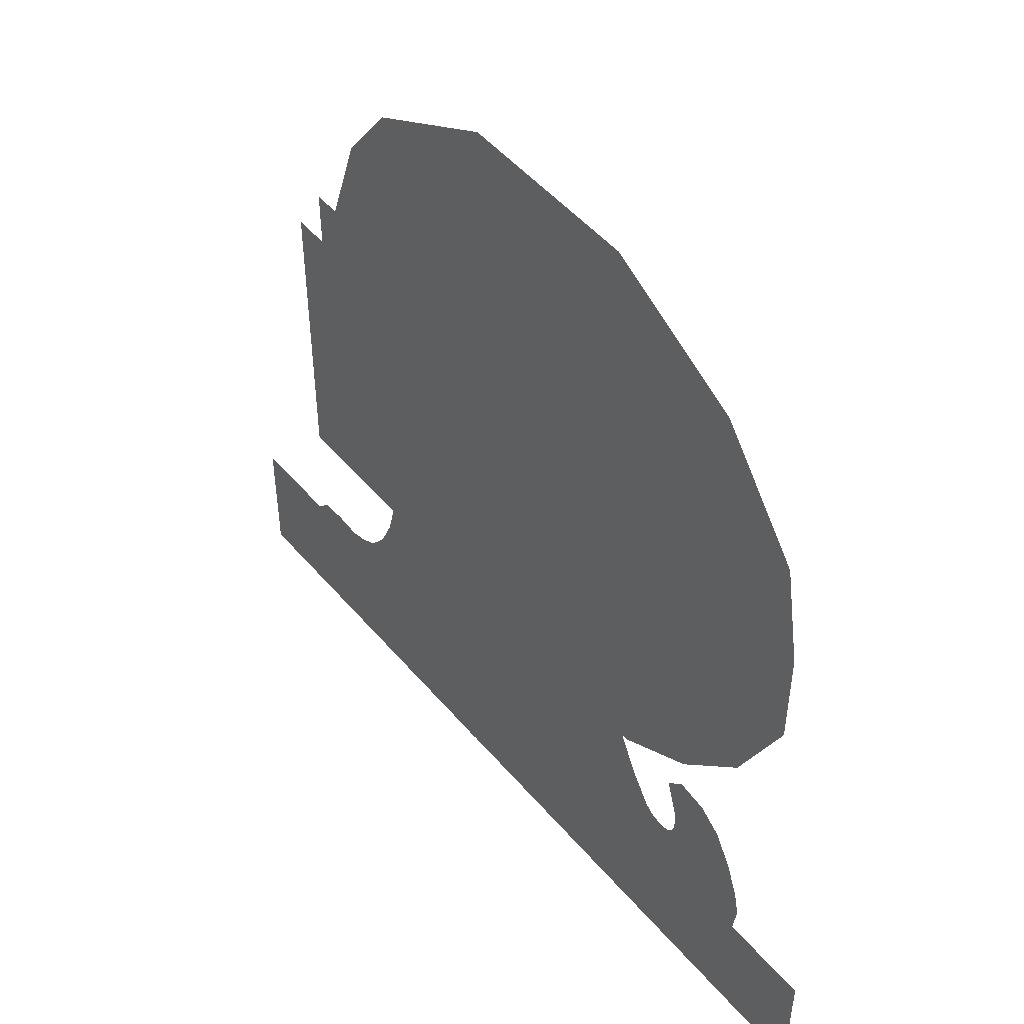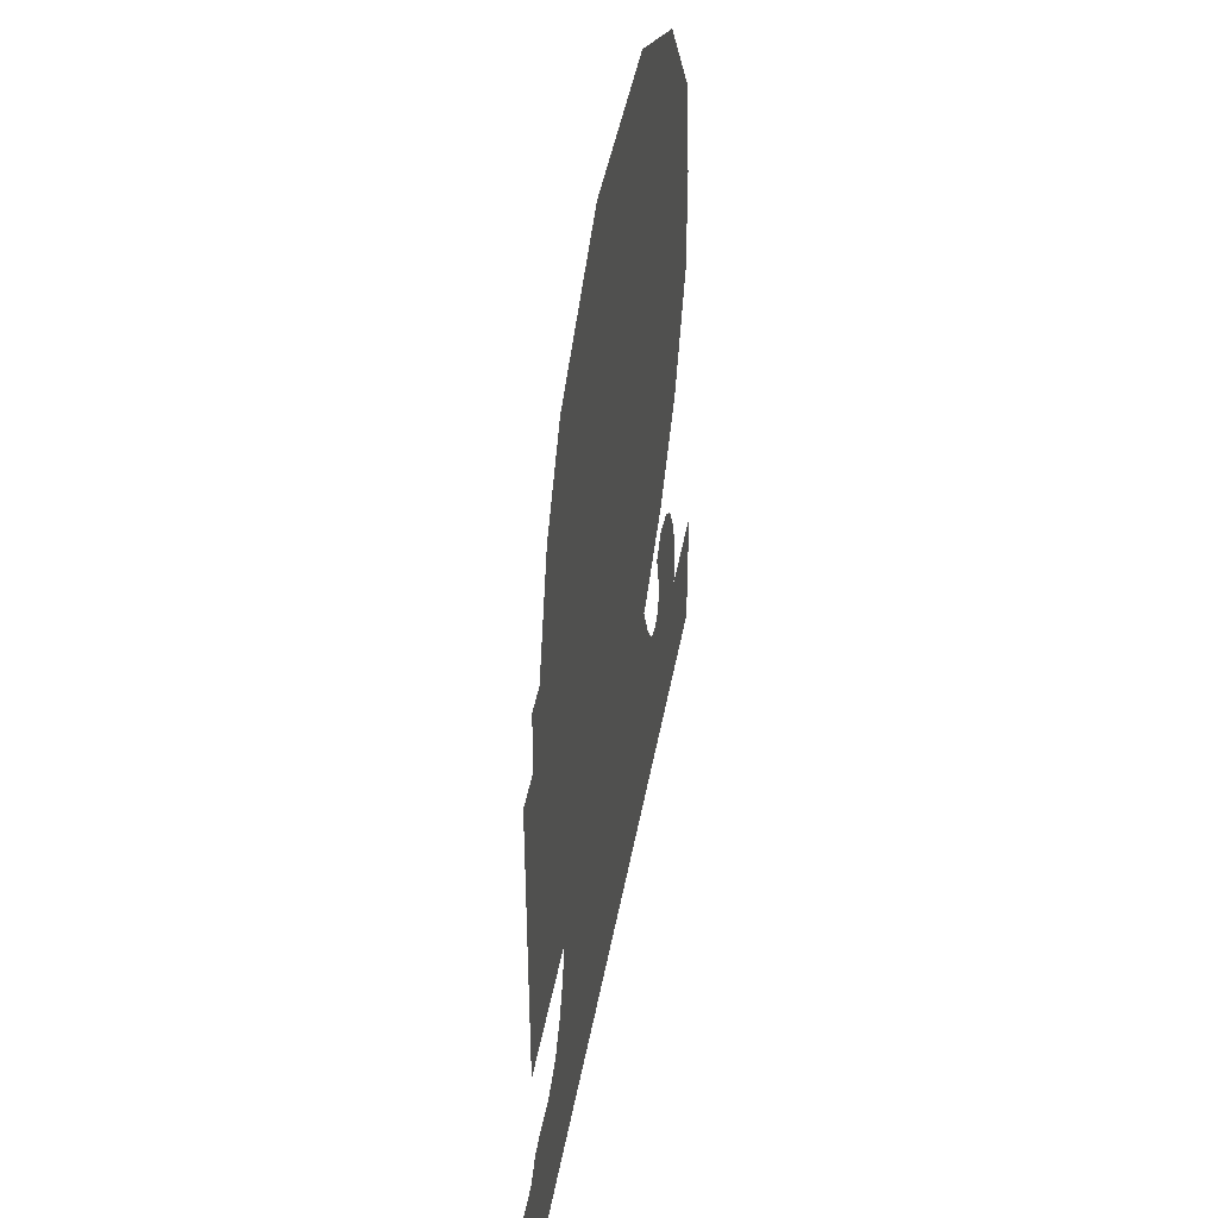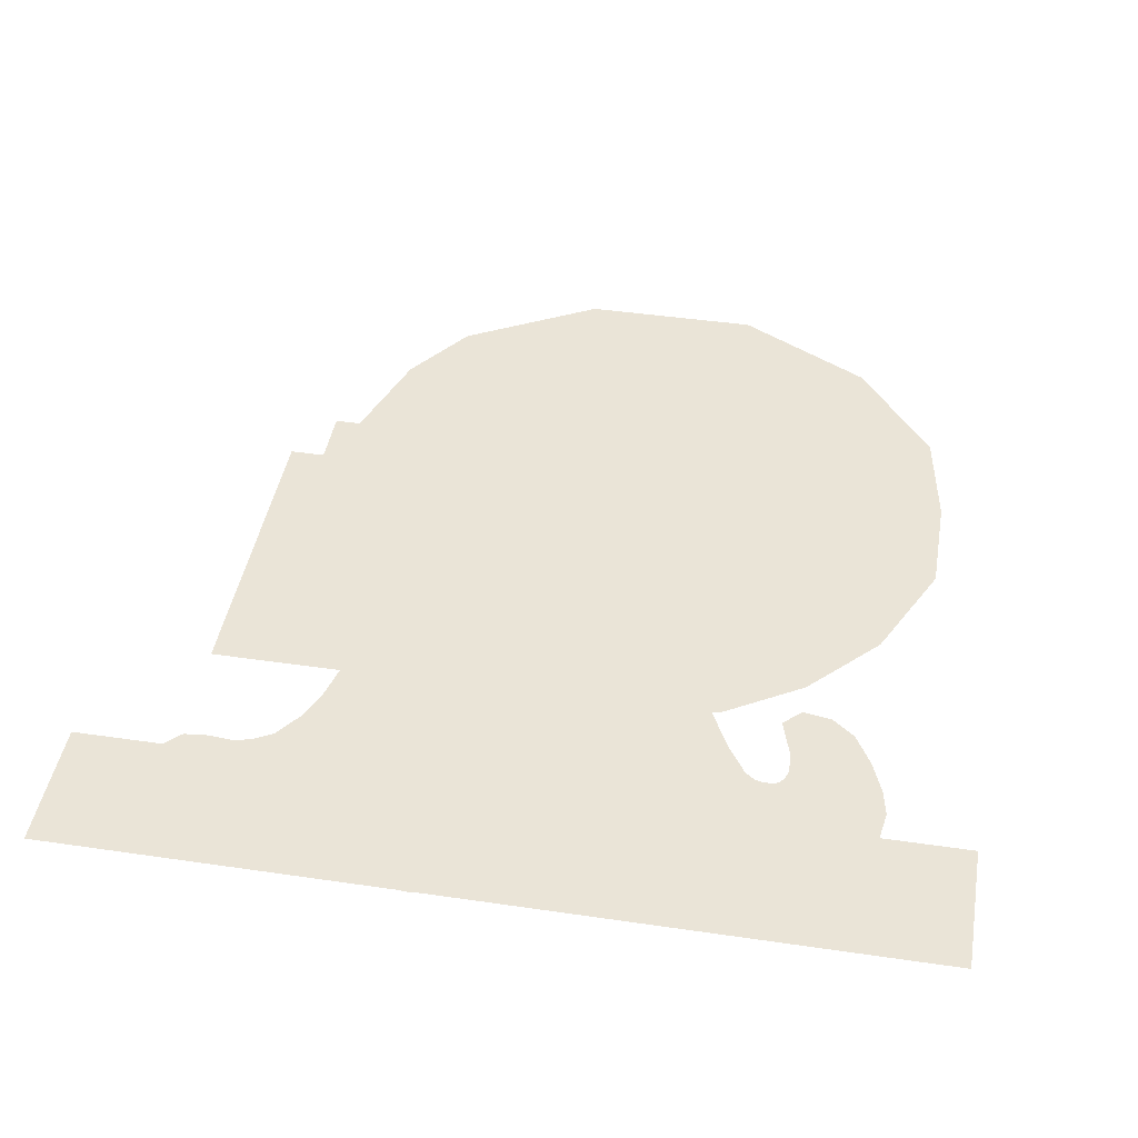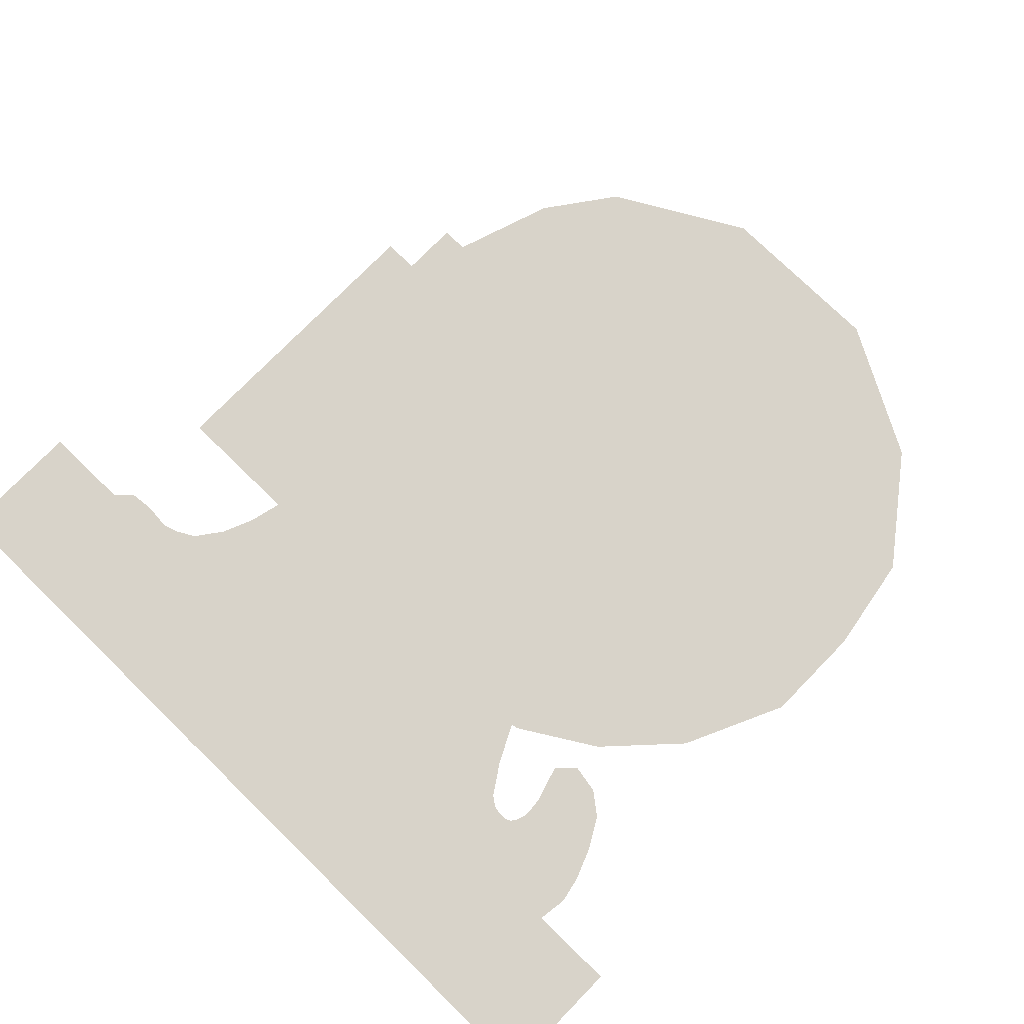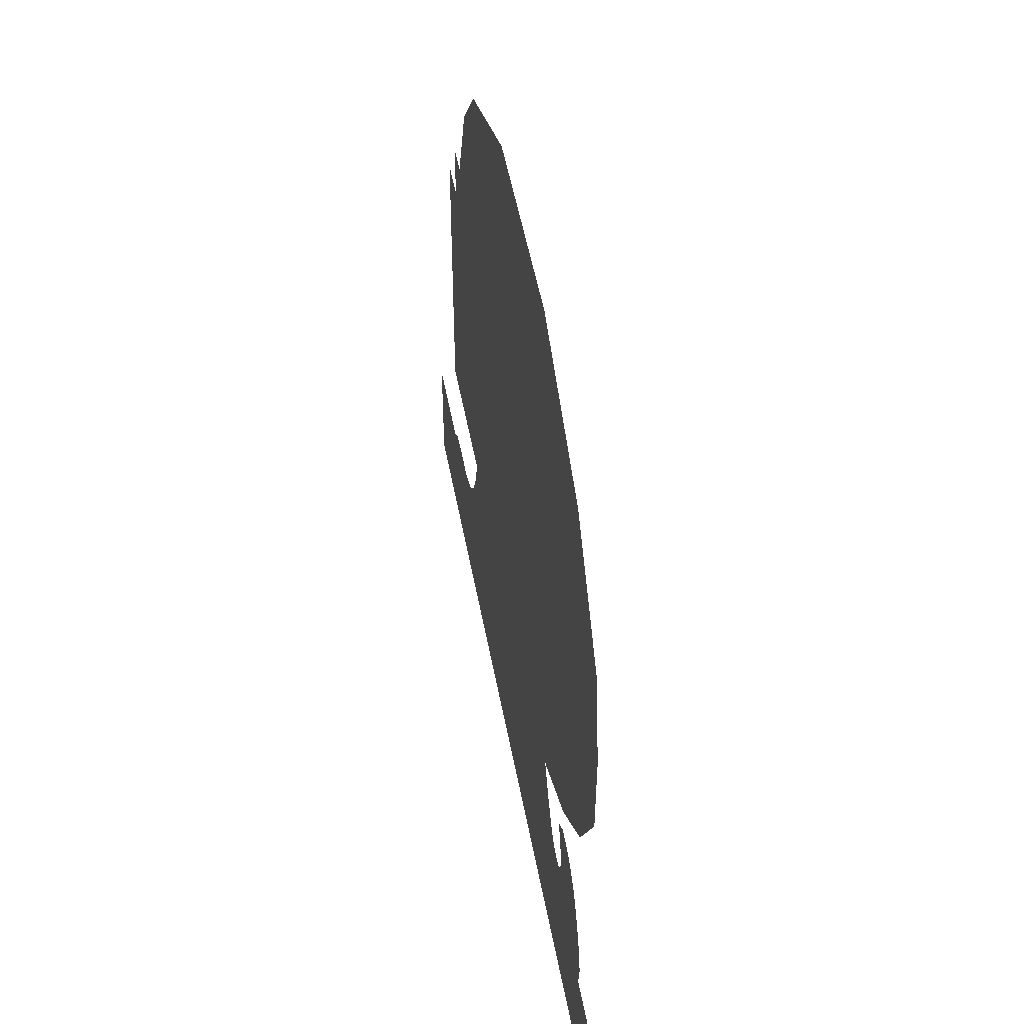
<metadata>
{"format":"obj","ext":"obj","renderer":"f3d","projection":"perspective","resolution":1024,"background":"white","views":[{"elev":49.7,"azim":51.5,"up":"+Y"},{"elev":45.3,"azim":-79.7,"up":"+Y"},{"elev":43.6,"azim":9.8,"up":"+Z"},{"elev":76.0,"azim":44.3,"up":"+Z"},{"elev":53.4,"azim":79.3,"up":"+Y"}]}
</metadata>
<code>
g Skeleton Prefab Mesh "Spine"
v -2.224 -0.2296 0
v 1.896 -0.2296 0
v 1.896 0.4104 0
v -2.224 0.4104 0
v 0.06466 1.175 0
v -0.07568 1.035 0
v -0.1234 0.7643 0
v -0.06353 0.5594 0
v 0.06185 0.3336 0
v 0.3784 0.04379 0
v 0.6561 -0.05375 0
v 0.9384 -0.07496 0
v 1.133 -0.03311 0
v 1.33 0.07788 0
v 1.46 0.3597 0
v 1.488 0.5519 0
v 1.462 0.6792 0
v 1.401 0.8367 0
v 1.313 0.9915 0
v 1.202 1.079 0
v 1.061 1.103 0
v 0.9761 1.019 0
v 1.013 0.8961 0
v 1.03 0.8435 0
v 1.037 0.7755 0
v 1.035 0.7245 0
v 1.021 0.6831 0
v 1.002 0.6599 0
v 0.9855 0.6492 0
v 0.9618 0.645 0
v 0.9284 0.6455 0
v 0.8909 0.6535 0
v 0.8431 0.6896 0
v 0.7476 0.8337 0
v 0.651 1.026 0
v 0.5327 1.197 0
v 0.2632 1.244 0
v 0.1394 0.981 0
v 0.2334 0.7469 0
v 0.3568 0.5233 0
v 0.7643 0.262 0
v 0.9294 0.2307 0
v 1.173 0.3361 0
v 1.258 0.4691 0
v 1.222 0.7061 0
v 1.164 0.8936 0
v 1.09 0.9789 0
v 0.5989 0.3273 0
v 1.201 0.796 0
v 1.234 0.6196 0
v 1.056 0.2561 0
v -0.9152 1.287 0
v -1.086 1.087 0
v -1.146 0.8421 0
v -1.213 0.6857 0
v -1.306 0.5592 0
v -1.39 0.5112 0
v -1.473 0.4859 0
v -1.6 0.497 0
v -1.717 0.4853 0
v -1.802 0.4 0
v -1.824 0.2807 0
v -1.75 0.1232 0
v -1.543 -0.001069 0
v -1.315 -0.02506 0
v -1.02 0.002953 0
v -0.7325 0.1543 0
v -0.4535 0.4333 0
v -0.3096 0.837 0
v -0.3332 1.097 0
v -0.5707 1.31 0
v -1.664 0.281 0
v -1.512 0.2239 0
v -1.342 0.2048 0
v -0.9306 0.3882 0
v -0.7572 0.6279 0
v -0.6275 0.9496 0
v -1.137 0.2593 0
v -0.5967 1.145 0
v -1.029 3.598 0
v -1.275 3.26 0
v -1.456 2.719 0
v -1.474 2.263 0
v -1.474 1.842 0
v -1.327 1.458 0
v -0.9711 1.052 0
v -0.5171 0.9104 0
v 0.1242 0.9104 0
v 0.6862 1.035 0
v 1.06 1.262 0
v 1.383 1.601 0
v 1.616 2.1 0
v 1.616 2.597 0
v 1.531 3.085 0
v 1.135 3.603 0
v 0.4776 3.96 0
v -0.3809 3.96 0
v 0.02452 2.775 0
v -0.6257 1.167 0
v -0.5294 1.512 0
v 0.5795 3.567 0
v 0.2543 3.174 0
v -0.1888 2.362 0
v -0.3894 1.925 0
v -0.4278 1.153 0
v -0.5795 0.9941 0
v -0.5989 0.915 0
v -0.6218 0.8208 0
v -0.6197 0.7122 0
v -0.6176 0.6101 0
v -0.6204 0.5107 0
v -0.6225 0.4304 0
v -0.6312 0.368 0
v -0.6391 0.3109 0
v -0.6483 0.2492 0
v -0.6966 0.1872 0
v -0.753 0.1293 0
v -0.8205 0.06349 0
v -0.8501 -0.05855 0
v -0.7828 -0.1811 0
v -0.6579 -0.2212 0
v -0.4865 -0.2343 0
v -0.2369 -0.1669 0
v -0.06324 -0.02151 0
v 0.005299 0.07643 0
v 0.06633 0.1923 0
v 0.1101 0.3388 0
v 0.153 0.4823 0
v 0.1682 0.6212 0
v 0.1816 0.743 0
v 0.1823 0.8438 0
v 0.1463 0.9672 0
v -0.02799 1.152 0
v -0.2242 1.205 0
v -0.7005 -0.03942 0
v -0.5923 -0.01741 0
v -0.4346 0.05776 0
v -0.2751 0.3225 0
v -0.2175 0.5569 0
v -0.2155 0.9819 0
v -0.2187 0.7851 0
v -0.3567 0.1552 0
v -0.2379 0.44 0
v -0.2181 0.6723 0
v -0.2172 0.877 0
v -0.05728 0.9755 0
v 0.02096 0.8573 0
v 0.02221 0.7598 0
v 0.02049 0.6408 0
v -0.005198 0.5142 0
v -0.02945 0.3794 0
v -0.07427 0.253 0
v -0.2045 0.06445 0
v -0.3501 -0.03574 0
v -0.3089 0.252 0
v -0.1359 0.1629 0
v -0.954 2.11 0
v -0.254 2.11 0
v -0.254 2.81 0
v -0.954 2.81 0
v -1.564 2.22 0
v -1.014 2.22 0
v -1.014 2.77 0
v -1.564 2.77 0
v -1.734 1 0
v -0.6241 1 0
v -0.6241 2.49 0
v -1.734 2.49 0
g Skeleton Prefab Mesh "Spine"_0
f 4 3 2
f 1 4 2
f 21 20 47
f 22 21 47
f 47 20 46
f 46 20 19
f 19 18 49
f 22 47 23
f 23 47 46
f 23 46 24
f 19 49 46
f 46 49 24
f 24 49 25
f 49 18 45
f 45 18 17
f 25 49 26
f 26 49 45
f 45 17 50
f 45 50 27
f 26 45 27
f 50 17 16
f 50 16 44
f 27 50 28
f 44 43 29
f 28 44 29
f 29 43 51
f 30 29 51
f 30 51 42
f 31 30 42
f 15 14 43
f 44 15 43
f 51 43 14
f 51 14 13
f 51 13 42
f 42 13 12
f 50 44 28
f 44 16 15
f 48 33 32
f 48 32 41
f 41 32 31
f 41 31 42
f 48 41 11
f 10 48 11
f 41 42 12
f 41 12 11
f 40 33 48
f 40 48 10
f 5 37 38
f 6 5 38
f 35 38 36
f 37 36 38
f 38 35 39
f 39 35 34
f 7 6 38
f 7 38 39
f 39 34 40
f 7 39 8
f 8 39 40
f 8 40 9
f 40 34 33
f 9 40 10
f 63 73 64
f 62 72 63
f 72 73 63
f 61 72 62
f 73 74 64
f 74 65 64
f 61 60 72
f 60 59 72
f 58 72 59
f 74 78 65
f 58 73 72
f 58 74 73
f 58 57 74
f 57 78 74
f 78 66 65
f 78 75 66
f 75 67 66
f 57 56 78
f 56 75 78
f 55 75 56
f 75 68 67
f 55 76 75
f 76 68 75
f 54 76 55
f 77 54 53
f 77 76 54
f 69 76 77
f 69 68 76
f 52 77 53
f 79 77 52
f 77 70 69
f 79 70 77
f 52 71 79
f 71 70 79
f 102 93 98
f 80 102 98
f 101 94 102
f 94 93 102
f 101 95 94
f 97 101 102
f 97 96 101
f 96 95 101
f 80 97 102
f 93 92 98
f 81 80 98
f 103 98 91
f 98 92 91
f 83 82 103
f 81 103 82
f 81 98 103
f 103 91 90
f 103 90 104
f 83 103 104
f 83 104 84
f 84 104 100
f 104 89 100
f 84 100 85
f 85 100 99
f 88 87 99
f 86 99 87
f 88 99 100
f 89 88 100
f 85 99 86
f 104 90 89
f 115 142 137
f 116 115 137
f 137 142 154
f 116 137 136
f 117 116 136
f 117 136 135
f 118 117 135
f 154 153 123
f 118 135 119
f 154 122 136
f 137 154 136
f 122 154 123
f 119 135 120
f 135 136 121
f 120 135 121
f 121 136 122
f 112 143 138
f 138 143 152
f 127 126 152
f 112 138 113
f 113 138 155
f 113 155 114
f 138 152 156
f 155 138 156
f 152 126 125
f 156 152 125
f 155 142 114
f 114 142 115
f 155 156 153
f 155 153 142
f 156 125 124
f 153 156 124
f 142 153 154
f 153 124 123
f 133 132 146
f 134 133 140
f 105 134 140
f 140 133 146
f 146 132 147
f 147 132 131
f 106 105 140
f 140 146 145
f 145 146 147
f 147 131 148
f 148 131 130
f 140 145 106
f 106 145 107
f 145 147 141
f 141 147 148
f 130 129 149
f 145 141 107
f 107 141 108
f 130 149 148
f 141 148 144
f 144 148 149
f 108 141 109
f 109 141 144
f 149 129 150
f 149 150 139
f 150 129 128
f 149 139 144
f 109 144 110
f 110 144 139
f 139 150 143
f 139 143 111
f 150 128 151
f 143 150 151
f 151 128 127
f 139 111 110
f 111 143 112
f 143 151 152
f 151 127 152
f 160 159 158
f 157 160 158
f 164 163 162
f 161 164 162
f 168 167 166
f 165 168 166

</code>
